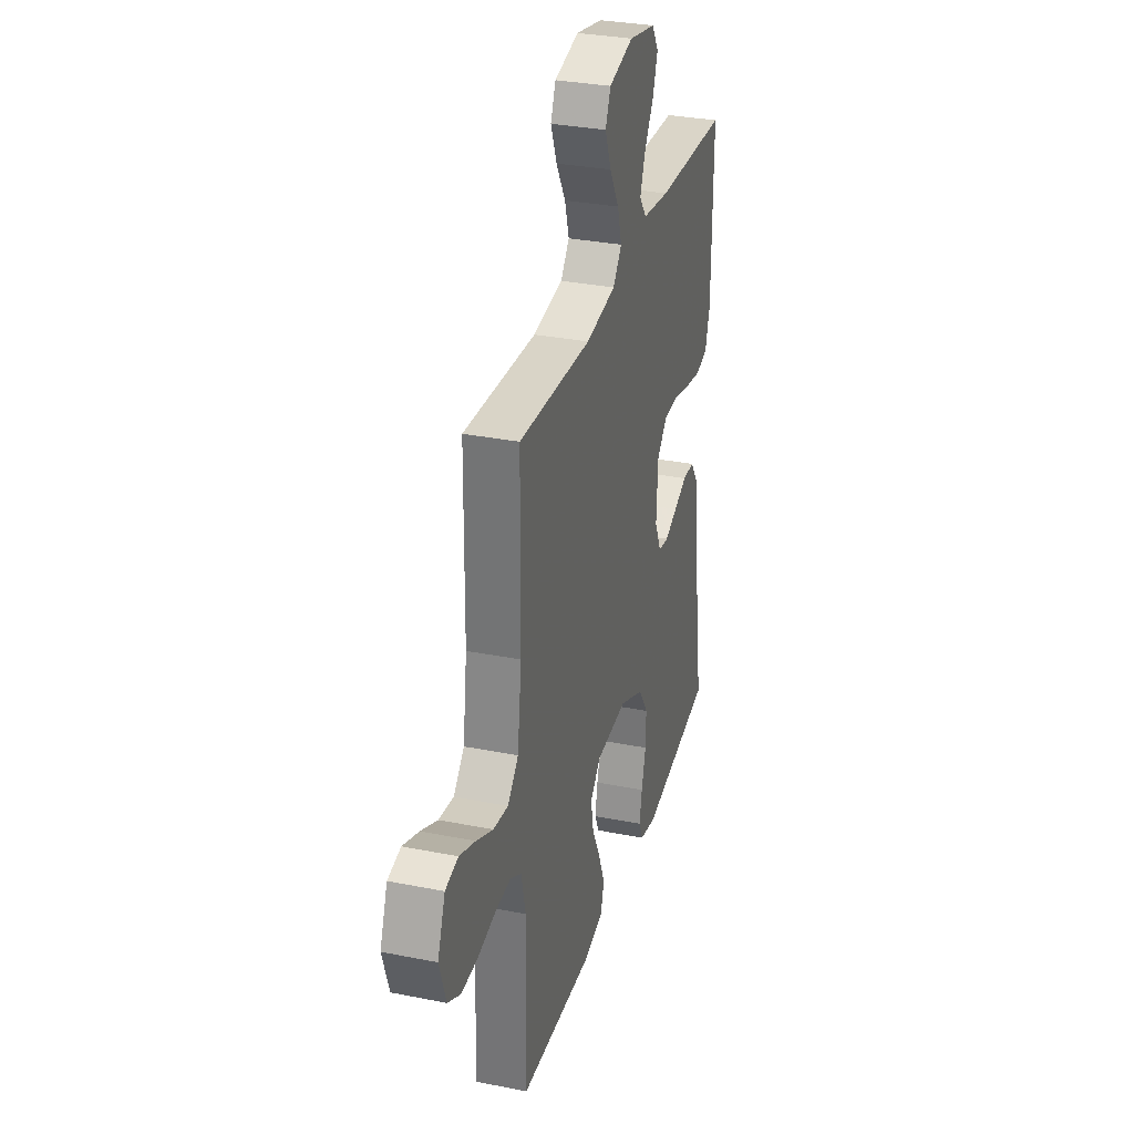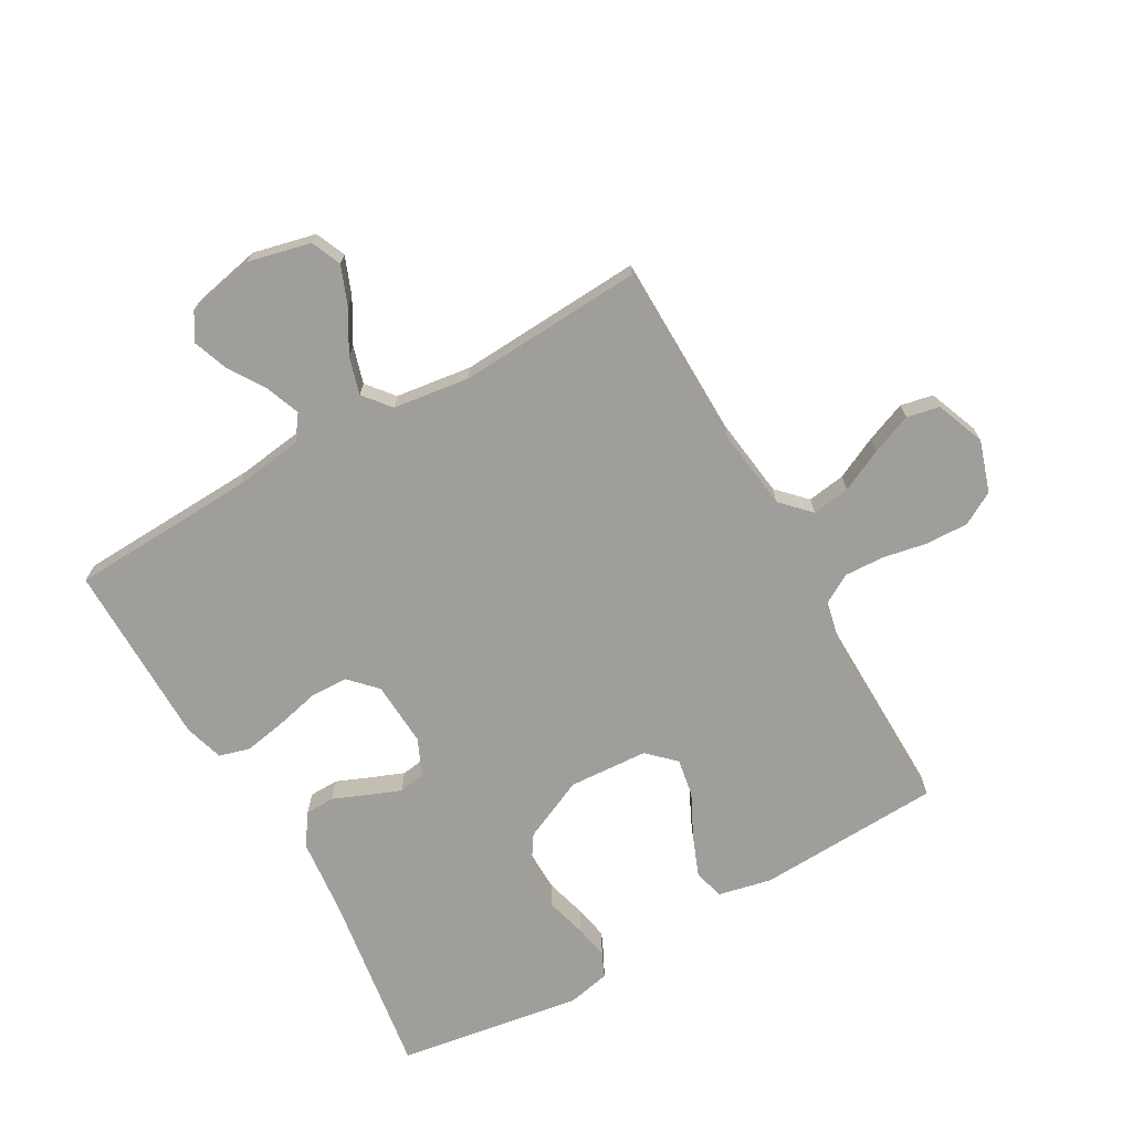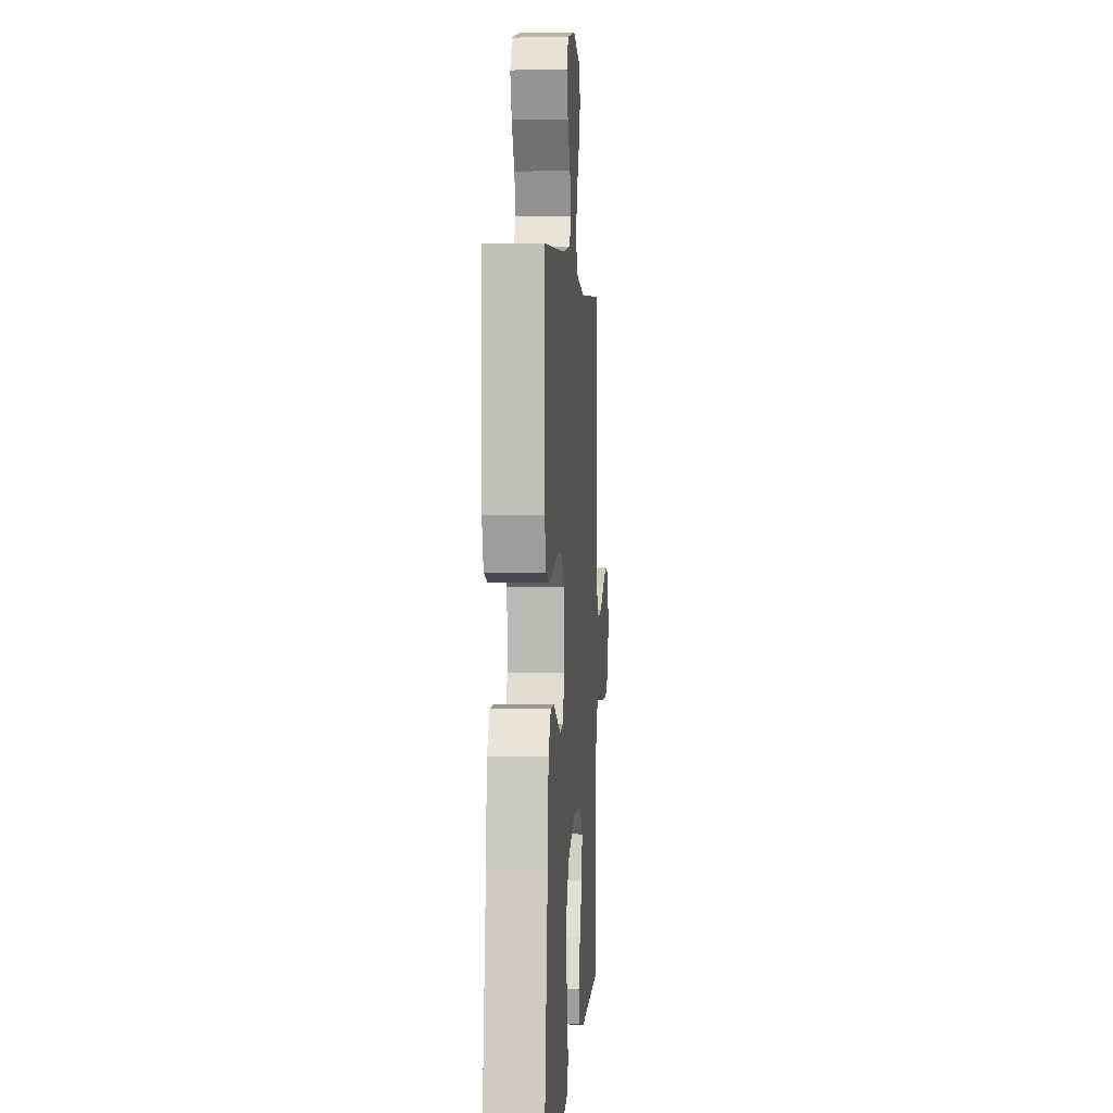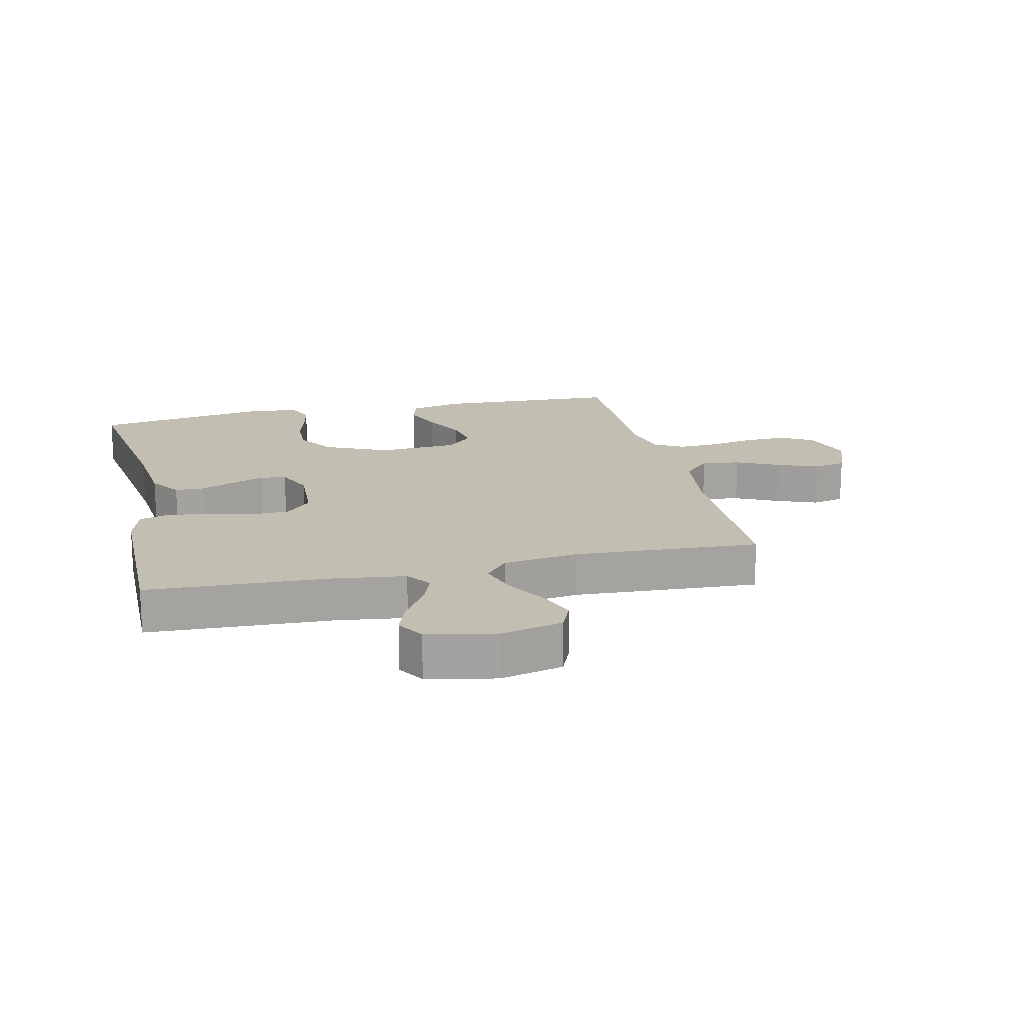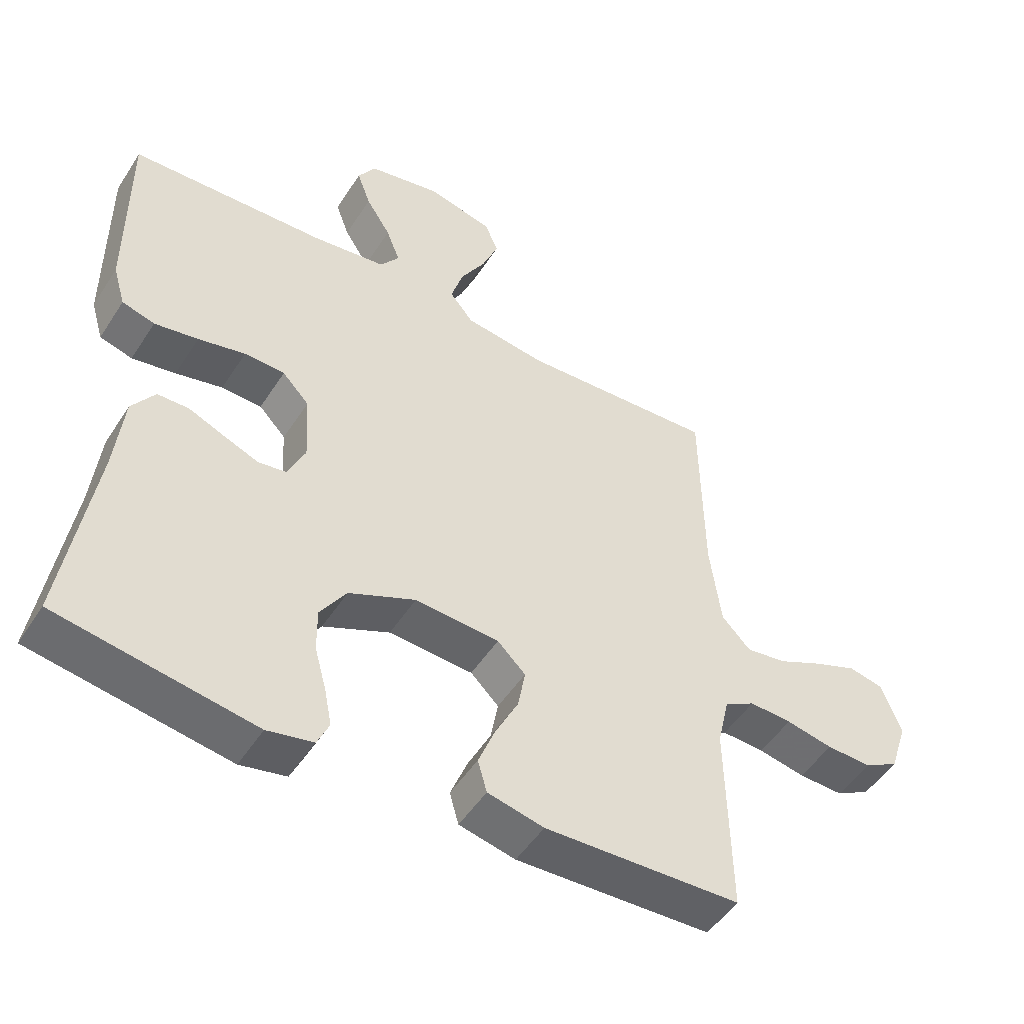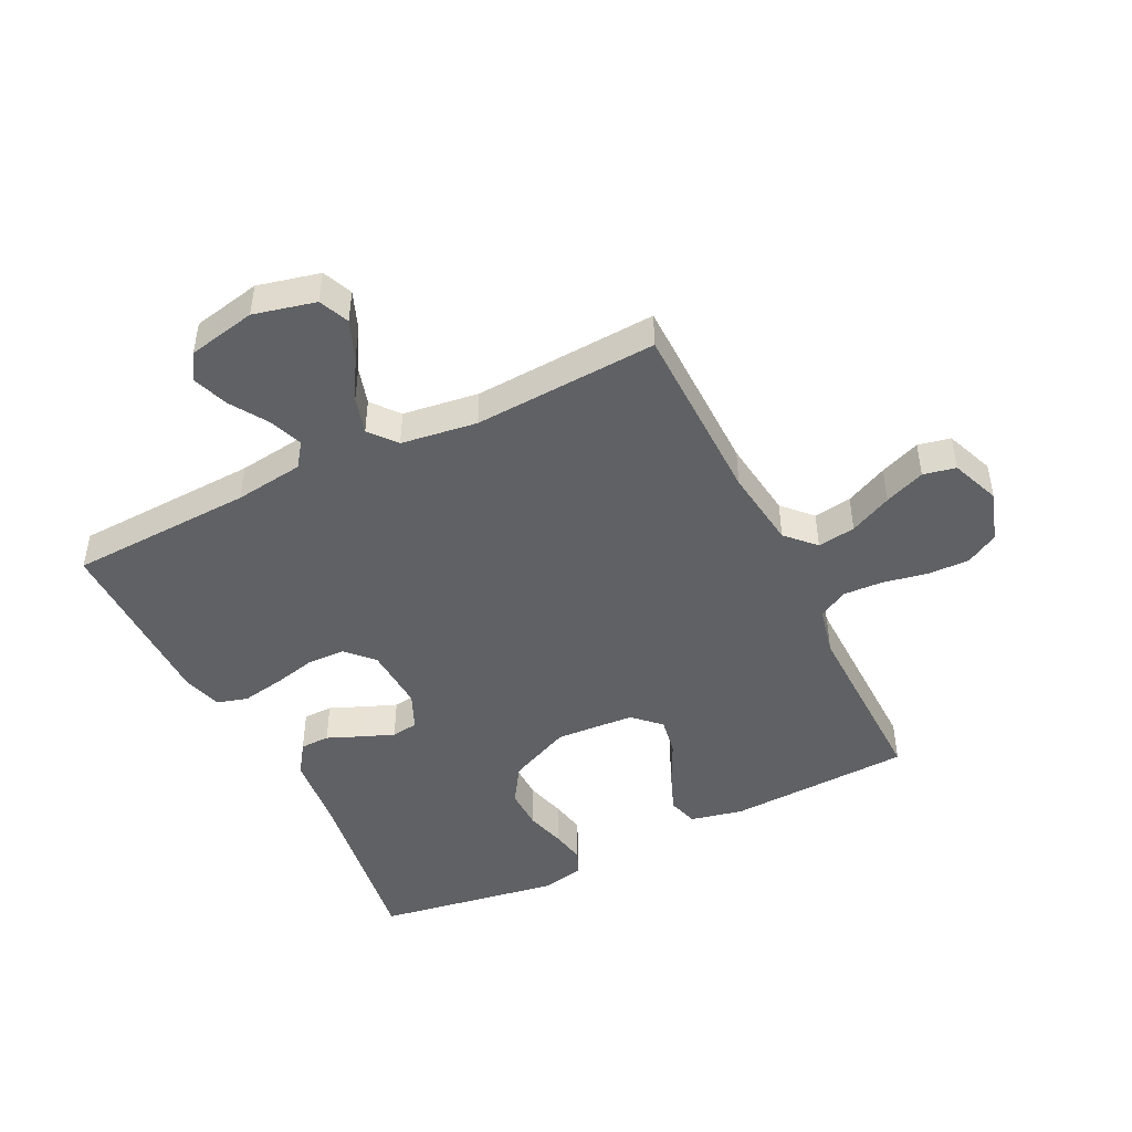
<metadata>
{"format":"obj","ext":"obj","renderer":"f3d","projection":"perspective","resolution":1024,"background":"white","views":[{"elev":31.6,"azim":105.7,"up":"+Z"},{"elev":-70.8,"azim":29.7,"up":"+Y"},{"elev":2.1,"azim":-85.9,"up":"+Z"},{"elev":17.5,"azim":-12.9,"up":"+Y"},{"elev":-50.0,"azim":-31.7,"up":"+Z"},{"elev":-46.6,"azim":26.3,"up":"+Y"}]}
</metadata>
<code>
v 0.5 0.07 -0.5
v 0.2 0.07 -0.513
v 0.114 0.07 -0.494
v 0.1 0.07 -0.445
v 0.126 0.07 -0.379
v 0.161 0.07 -0.309
v 0.172 0.07 -0.247
v 0.129 0.07 -0.205
v 0 0.07 -0.197
v -0.102 0.07 -0.243
v -0.142 0.07 -0.304
v -0.141 0.07 -0.371
v -0.123 0.07 -0.437
v -0.112 0.07 -0.493
v -0.13 0.07 -0.533
v -0.2 0.07 -0.548
v -0.5 0.07 -0.5
v -0.455 0.07 -0.2
v -0.442 0.07 -0.074
v -0.407 0.07 -0.023
v -0.359 0.07 -0.022
v -0.304 0.07 -0.045
v -0.251 0.07 -0.066
v -0.208 0.07 -0.06
v -0.181 0.07 0
v -0.187 0.07 0.106
v -0.228 0.07 0.149
v -0.29 0.07 0.151
v -0.362 0.07 0.134
v -0.429 0.07 0.122
v -0.479 0.07 0.136
v -0.498 0.07 0.2
v -0.5 0.07 0.5
v -0.2 0.07 0.513
v -0.087 0.07 0.528
v -0.058 0.07 0.568
v -0.079 0.07 0.623
v -0.117 0.07 0.683
v -0.138 0.07 0.741
v -0.111 0.07 0.785
v 0 0.07 0.808
v 0.101 0.07 0.784
v 0.122 0.07 0.735
v 0.097 0.07 0.672
v 0.058 0.07 0.605
v 0.04 0.07 0.544
v 0.076 0.07 0.5
v 0.2 0.07 0.483
v 0.5 0.07 0.5
v 0.504 0.07 0.2
v 0.521 0.07 0.069
v 0.565 0.07 0.023
v 0.627 0.07 0.032
v 0.696 0.07 0.065
v 0.762 0.07 0.091
v 0.815 0.07 0.08
v 0.846 0.07 0
v 0.819 0.07 -0.083
v 0.766 0.07 -0.113
v 0.697 0.07 -0.111
v 0.625 0.07 -0.097
v 0.56 0.07 -0.094
v 0.513 0.07 -0.121
v 0.495 0.07 -0.2
v 0.5 0 -0.5
v 0.2 0 -0.513
v 0.114 0 -0.494
v 0.1 0 -0.445
v 0.126 0 -0.379
v 0.161 0 -0.309
v 0.172 0 -0.247
v 0.129 0 -0.205
v 0 0 -0.197
v -0.102 0 -0.243
v -0.142 0 -0.304
v -0.141 0 -0.371
v -0.123 0 -0.437
v -0.112 0 -0.493
v -0.13 0 -0.533
v -0.2 0 -0.548
v -0.5 0 -0.5
v -0.455 0 -0.2
v -0.442 0 -0.074
v -0.407 0 -0.023
v -0.359 0 -0.022
v -0.304 0 -0.045
v -0.251 0 -0.066
v -0.208 0 -0.06
v -0.181 0 0
v -0.187 0 0.106
v -0.228 0 0.149
v -0.29 0 0.151
v -0.362 0 0.134
v -0.429 0 0.122
v -0.479 0 0.136
v -0.498 0 0.2
v -0.5 0 0.5
v -0.2 0 0.513
v -0.087 0 0.528
v -0.058 0 0.568
v -0.079 0 0.623
v -0.117 0 0.683
v -0.138 0 0.741
v -0.111 0 0.785
v 0 0 0.808
v 0.101 0 0.784
v 0.122 0 0.735
v 0.097 0 0.672
v 0.058 0 0.605
v 0.04 0 0.544
v 0.076 0 0.5
v 0.2 0 0.483
v 0.5 0 0.5
v 0.504 0 0.2
v 0.521 0 0.069
v 0.565 0 0.023
v 0.627 0 0.032
v 0.696 0 0.065
v 0.762 0 0.091
v 0.815 0 0.08
v 0.846 0 0
v 0.819 0 -0.083
v 0.766 0 -0.113
v 0.697 0 -0.111
v 0.625 0 -0.097
v 0.56 0 -0.094
v 0.513 0 -0.121
v 0.495 0 -0.2
f 58 59 60 61
f 58 61 62
f 57 58 62
f 56 57 62
f 53 54 55 56
f 53 56 62 63
f 48 49 50
f 47 48 50 51
f 42 43 44 45
f 42 45 46
f 41 42 46
f 40 41 46
f 37 38 39 40
f 36 37 40 46
f 35 36 46 47
f 31 32 33 34
f 28 29 30 31
f 28 31 34 35
f 19 20 21 22
f 18 19 22 23
f 17 18 23 24
f 15 16 17 24
f 12 13 14 15
f 3 4 5 6
f 1 2 3 6
f 64 1 6 7
f 63 64 7 8
f 52 53 63 8
f 51 52 8 9
f 47 51 9 10
f 27 28 35 47
f 26 27 47
f 25 26 47 10
f 12 15 24 25
f 11 12 25
f 10 11 25
f 125 124 123 122
f 126 125 122
f 126 122 121
f 126 121 120
f 120 119 118 117
f 127 126 120 117
f 114 113 112
f 115 114 112 111
f 109 108 107 106
f 110 109 106
f 110 106 105
f 110 105 104
f 104 103 102 101
f 110 104 101 100
f 111 110 100 99
f 98 97 96 95
f 95 94 93 92
f 99 98 95 92
f 86 85 84 83
f 87 86 83 82
f 88 87 82 81
f 88 81 80 79
f 79 78 77 76
f 70 69 68 67
f 70 67 66 65
f 71 70 65 128
f 72 71 128 127
f 72 127 117 116
f 73 72 116 115
f 74 73 115 111
f 111 99 92 91
f 111 91 90
f 74 111 90 89
f 89 88 79 76
f 89 76 75
f 89 75 74
f 1 65 66 2
f 2 66 67 3
f 3 67 68 4
f 4 68 69 5
f 5 69 70 6
f 6 70 71 7
f 7 71 72 8
f 8 72 73 9
f 9 73 74 10
f 10 74 75 11
f 11 75 76 12
f 12 76 77 13
f 13 77 78 14
f 14 78 79 15
f 15 79 80 16
f 16 80 81 17
f 17 81 82 18
f 18 82 83 19
f 19 83 84 20
f 20 84 85 21
f 21 85 86 22
f 22 86 87 23
f 23 87 88 24
f 24 88 89 25
f 25 89 90 26
f 26 90 91 27
f 27 91 92 28
f 28 92 93 29
f 29 93 94 30
f 30 94 95 31
f 31 95 96 32
f 32 96 97 33
f 33 97 98 34
f 34 98 99 35
f 35 99 100 36
f 36 100 101 37
f 37 101 102 38
f 38 102 103 39
f 39 103 104 40
f 40 104 105 41
f 41 105 106 42
f 42 106 107 43
f 43 107 108 44
f 44 108 109 45
f 45 109 110 46
f 46 110 111 47
f 47 111 112 48
f 48 112 113 49
f 49 113 114 50
f 50 114 115 51
f 51 115 116 52
f 52 116 117 53
f 53 117 118 54
f 54 118 119 55
f 55 119 120 56
f 56 120 121 57
f 57 121 122 58
f 58 122 123 59
f 59 123 124 60
f 60 124 125 61
f 61 125 126 62
f 62 126 127 63
f 63 127 128 64
f 64 128 65 1

</code>
